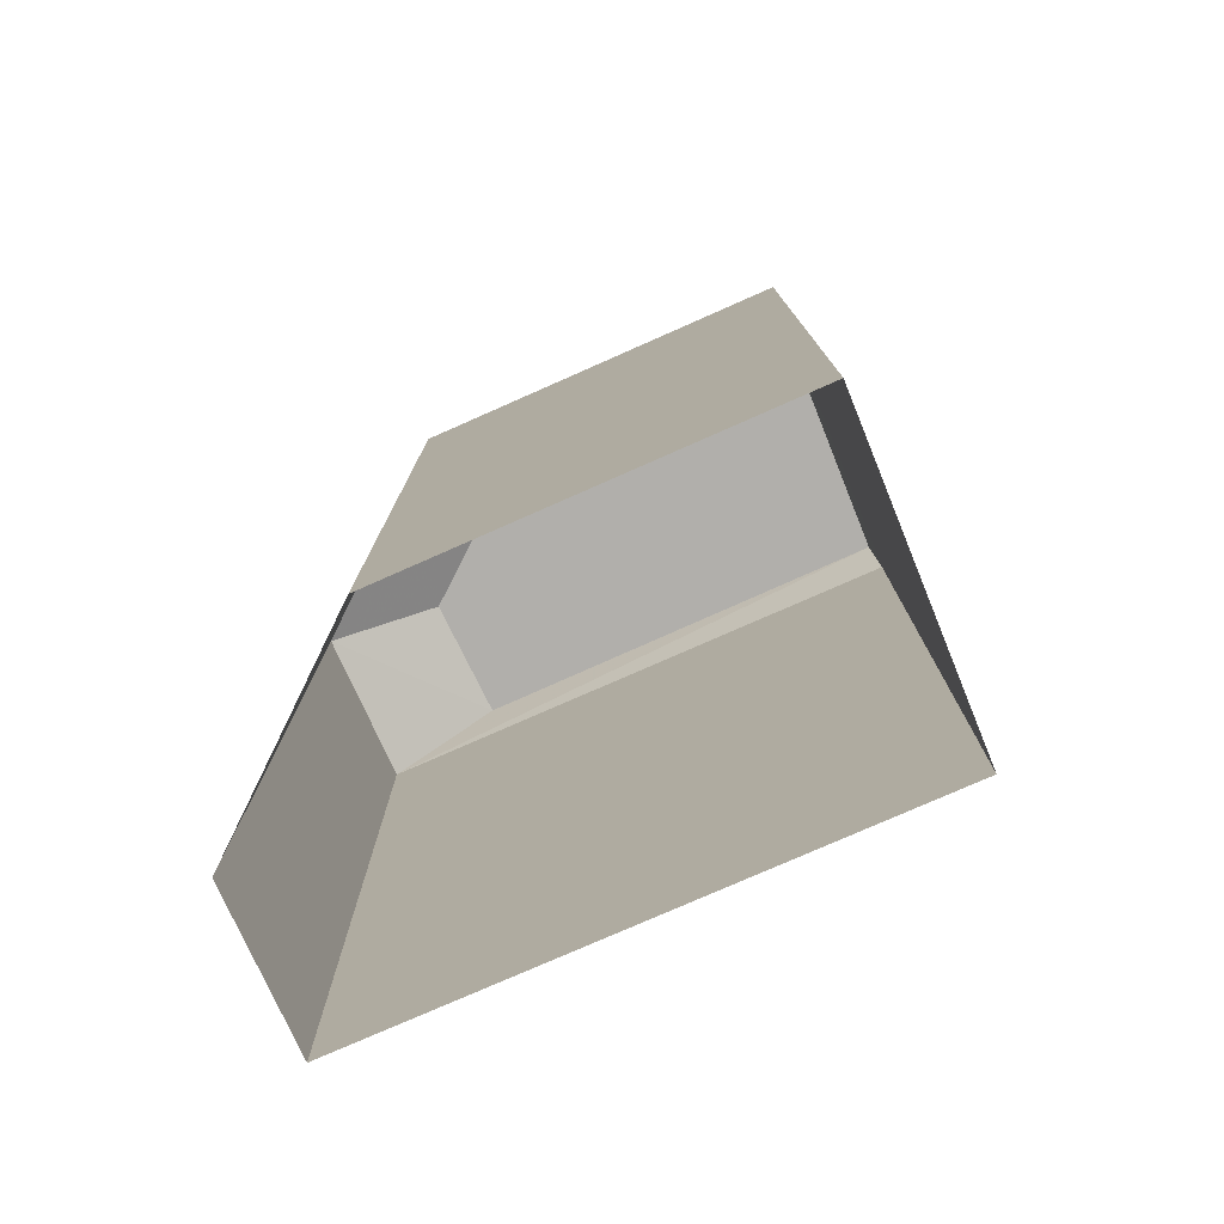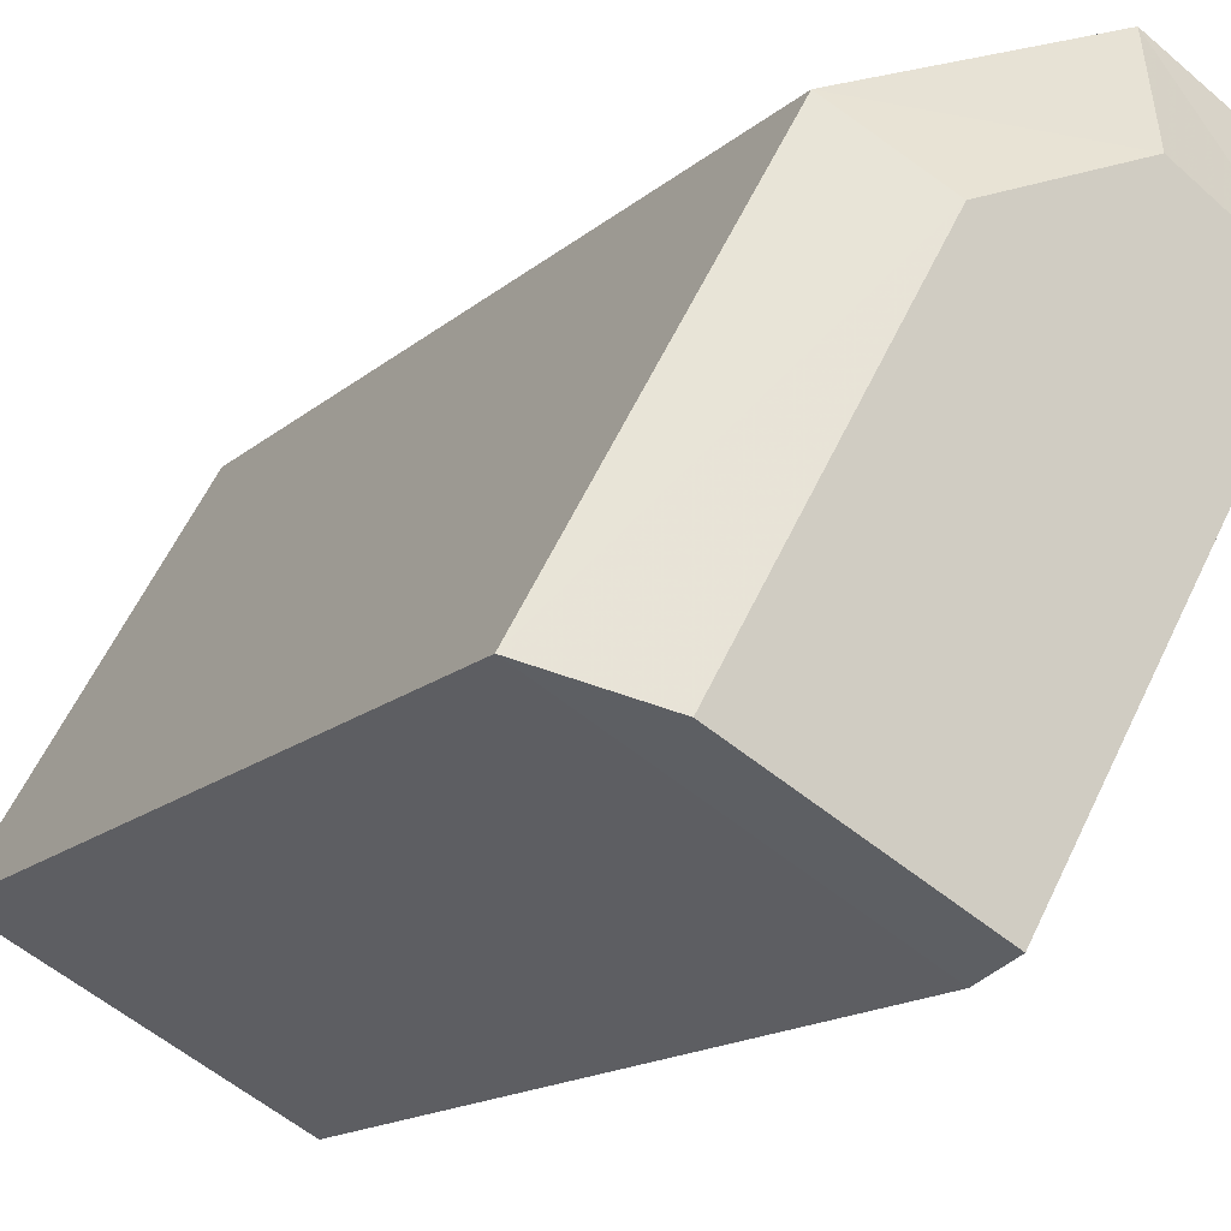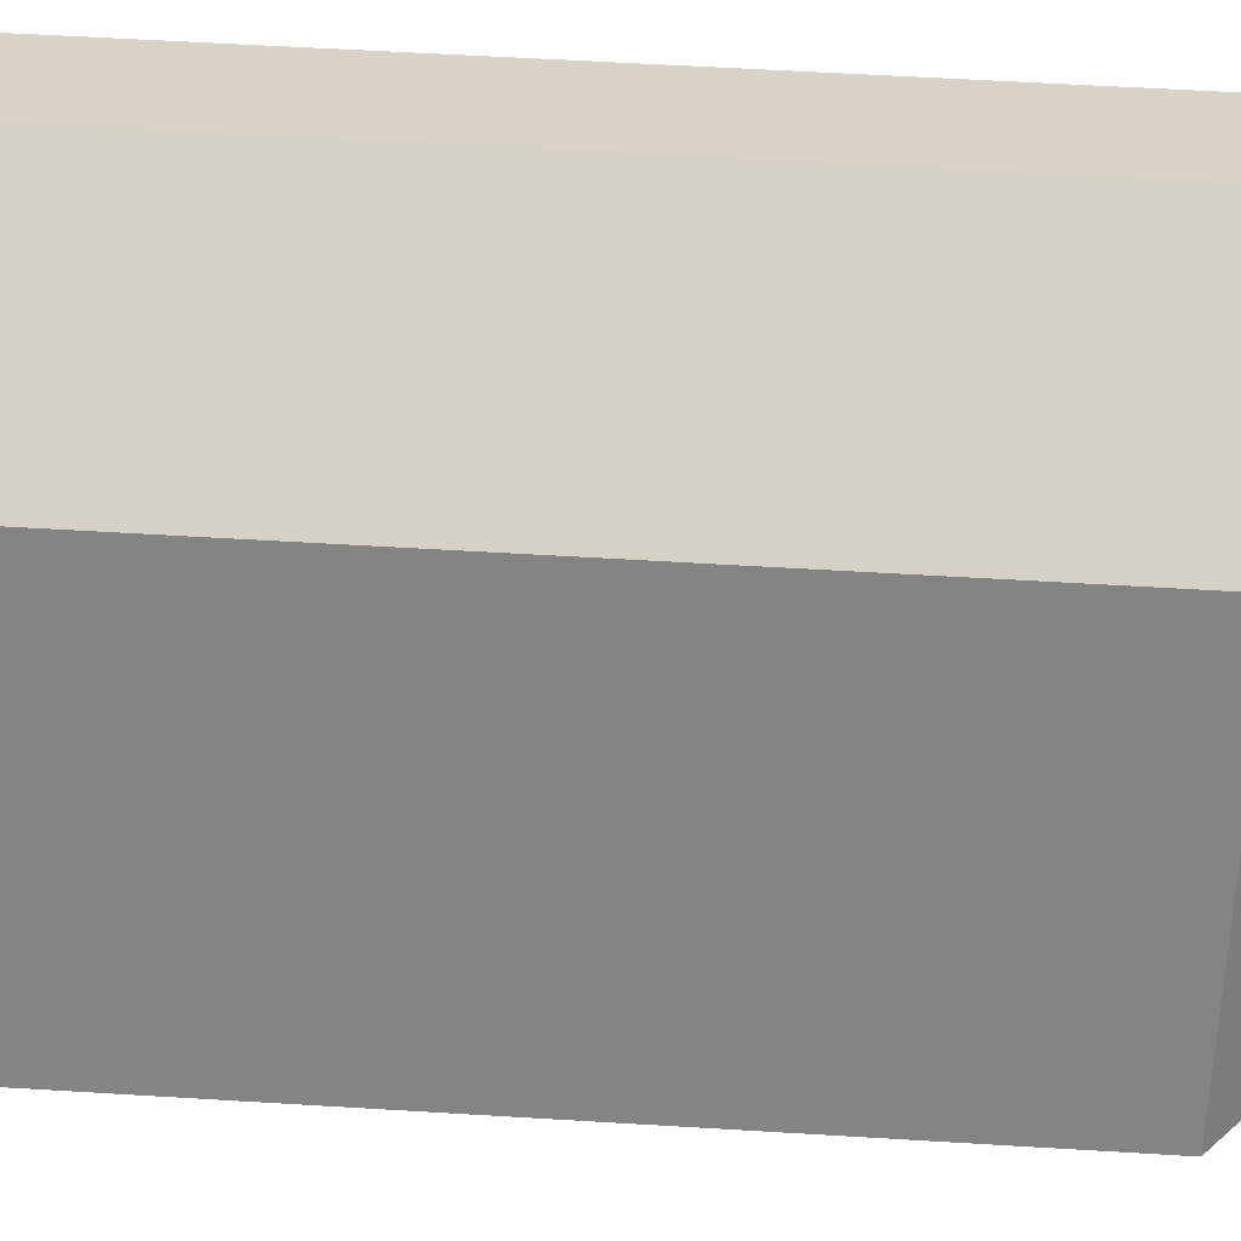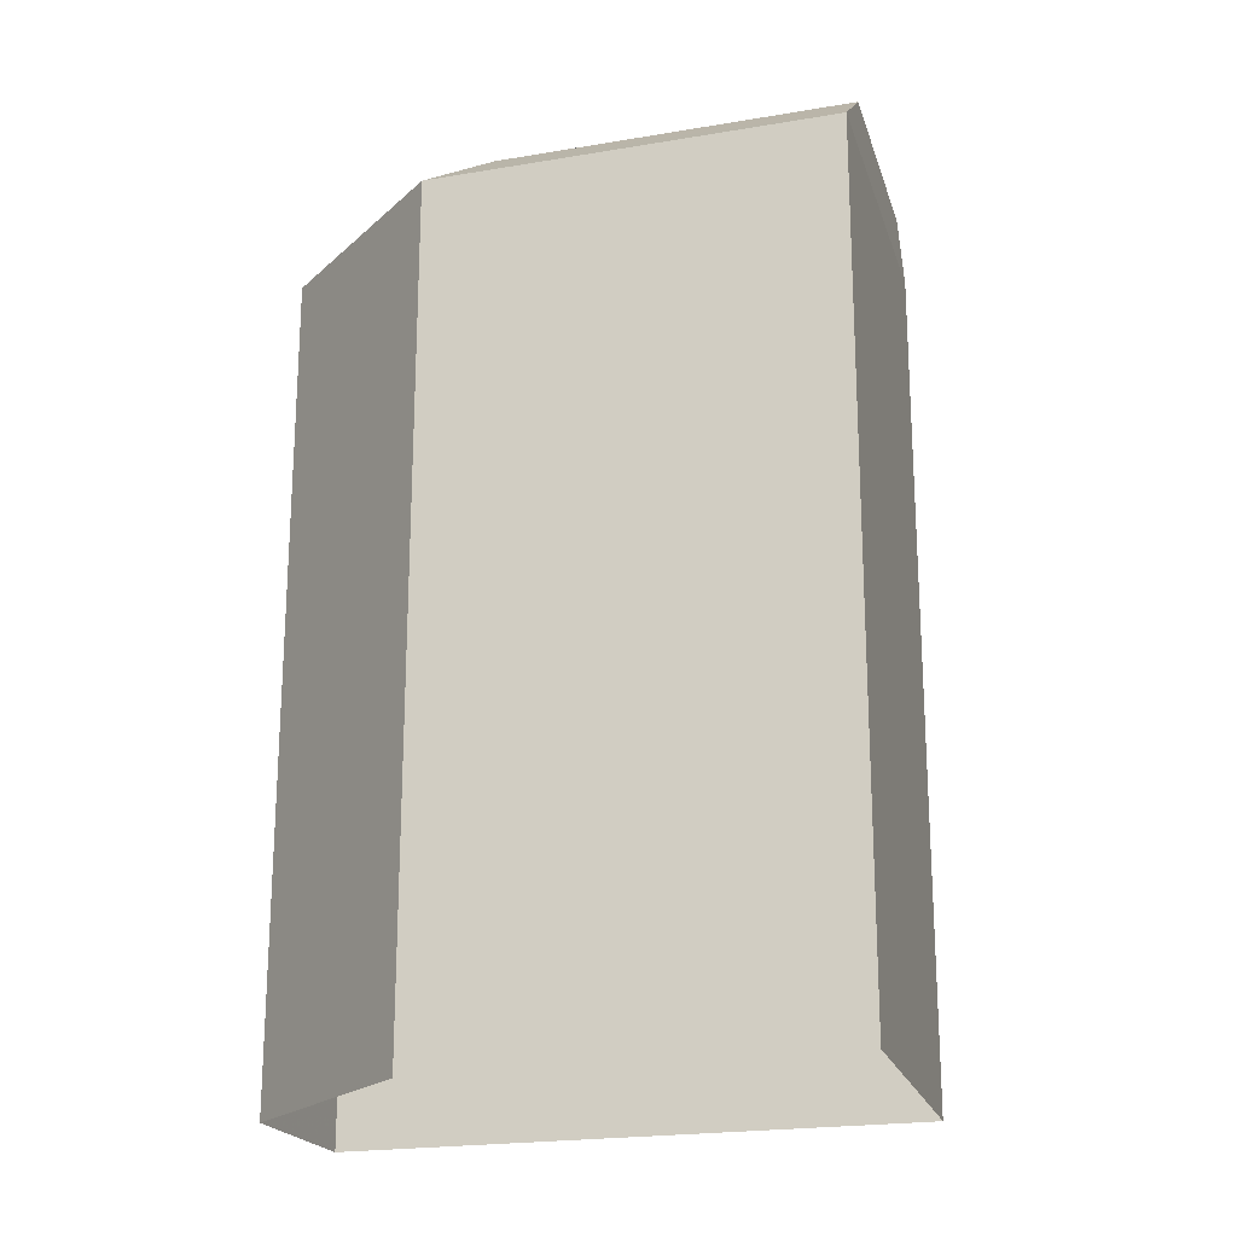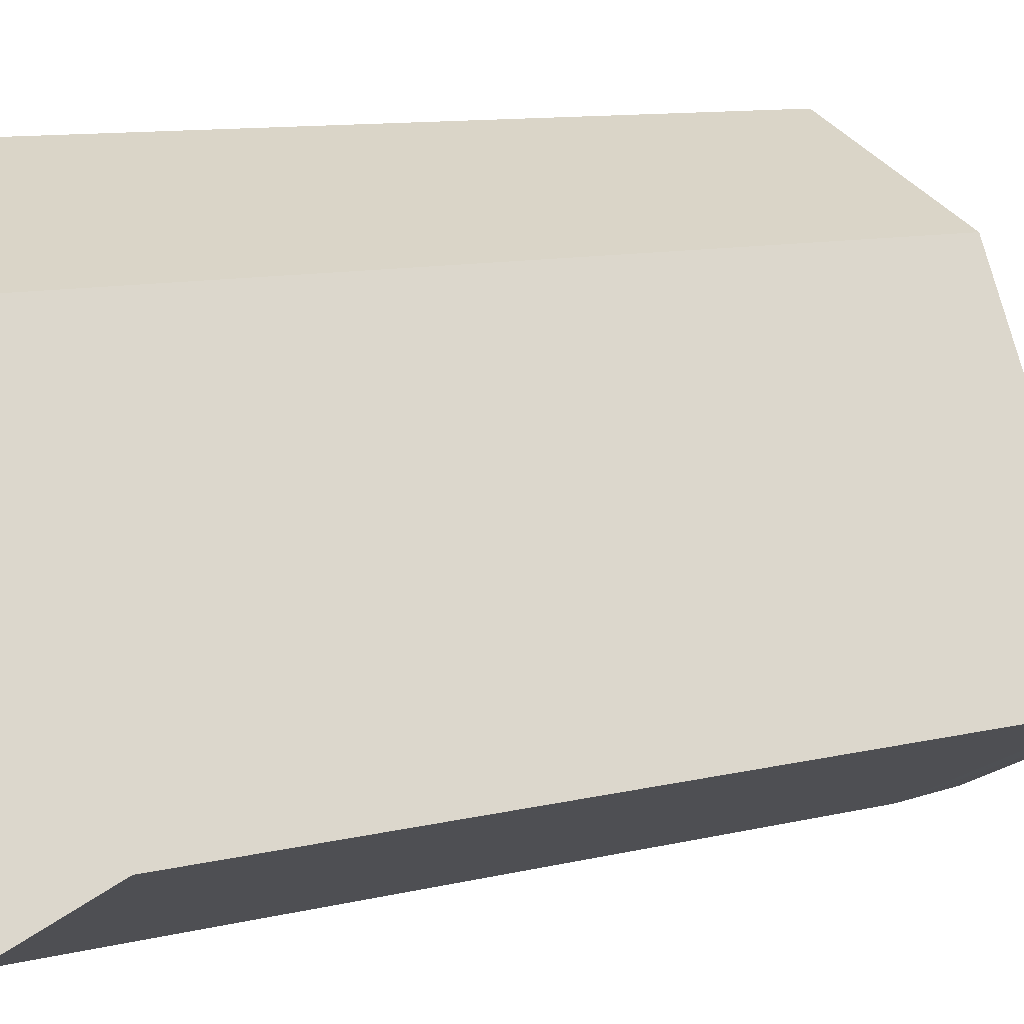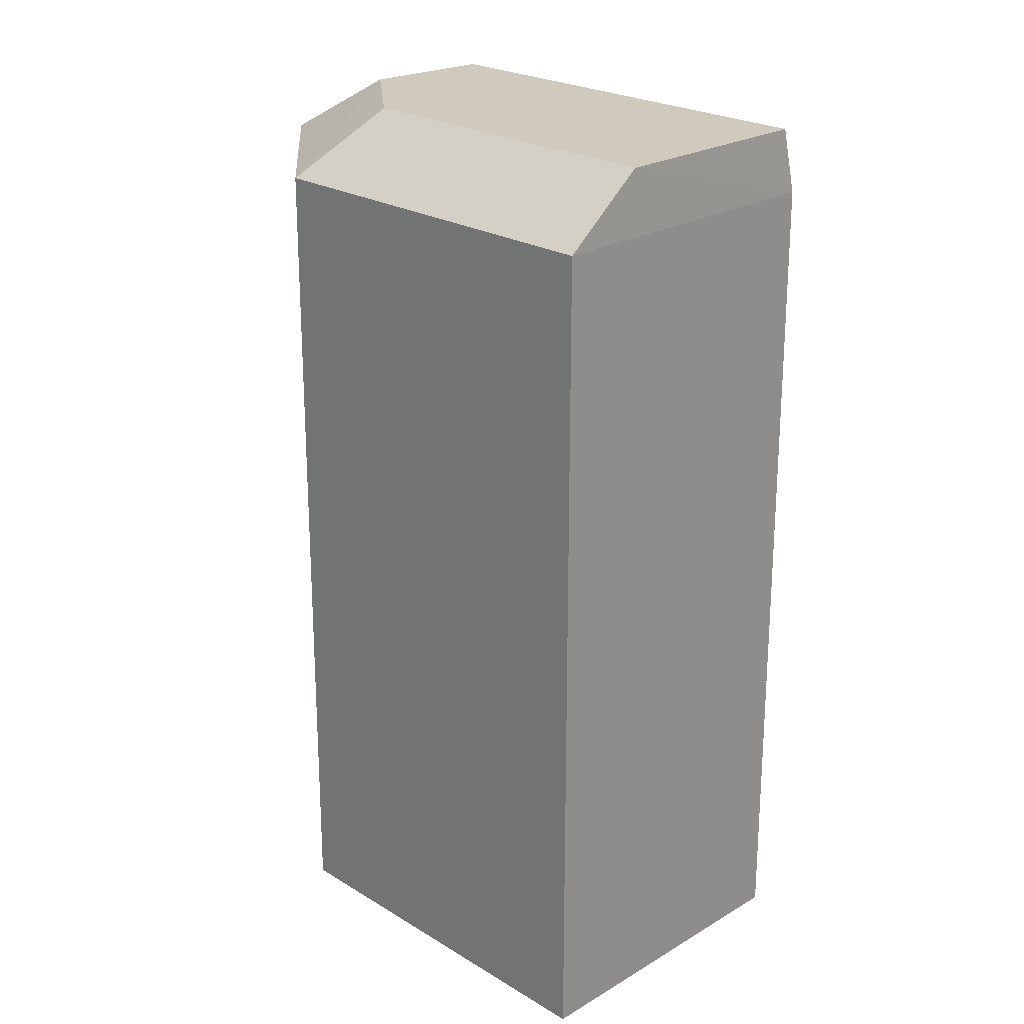
<metadata>
{"format":"obj","ext":"obj","renderer":"f3d","projection":"perspective","resolution":1024,"background":"white","views":[{"elev":-78.1,"azim":-95.5,"up":"+Z"},{"elev":-14.6,"azim":-29.2,"up":"+Y"},{"elev":57.5,"azim":-86.4,"up":"+Y"},{"elev":-21.1,"azim":-102.4,"up":"+Z"},{"elev":10.8,"azim":-120.8,"up":"+Y"},{"elev":22.9,"azim":-73.1,"up":"+Z"}]}
</metadata>
<code>
v -5708 -3.569e+04 3.71
v -5706 -3.568e+04 3.711
v -5704 -3.569e+04 3.708
v -5700 -3.568e+04 3.711
v -5702 -3.568e+04 3.711
v -5706 -3.568e+04 15.21
v -5703 -3.568e+04 16.11
v -5702 -3.568e+04 15.21
v -5705 -3.568e+04 16.11
v -5701 -3.568e+04 16.11
v -5700 -3.568e+04 15.21
v -5704 -3.569e+04 16.1
v -5704 -3.569e+04 15.2
v -5708 -3.569e+04 15.21
v -5707 -3.569e+04 16.11
f 1 2 3
f 3 2 4
f 2 5 4
f 6 7 8
f 9 7 6
f 8 10 11
f 7 10 8
f 11 12 13
f 10 12 11
f 14 9 6
f 15 9 14
f 15 12 9
f 12 10 9
f 10 7 9
f 14 2 1
f 14 6 2
f 6 5 2
f 6 8 5
f 11 4 5
f 8 11 5
f 13 3 4
f 11 13 4
f 13 1 3
f 13 14 1
f 13 15 14
f 12 15 13

</code>
